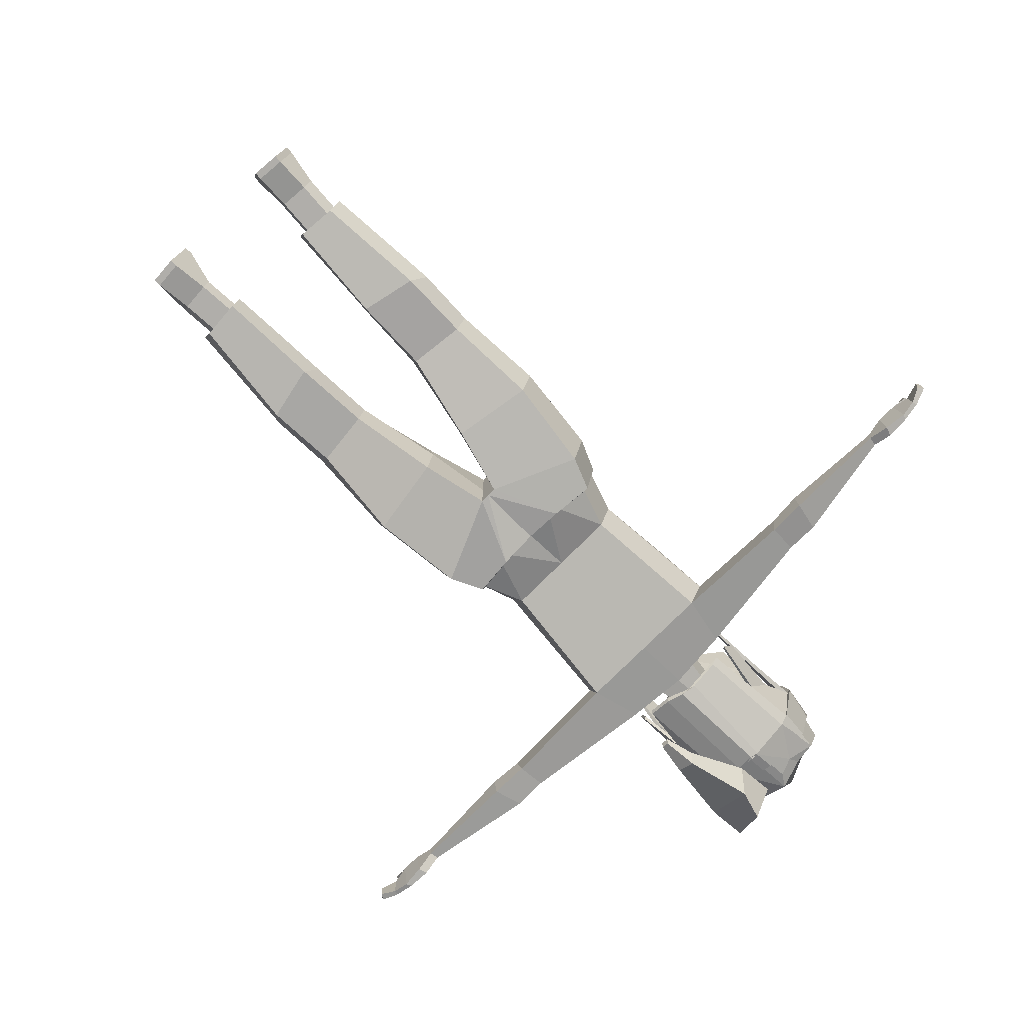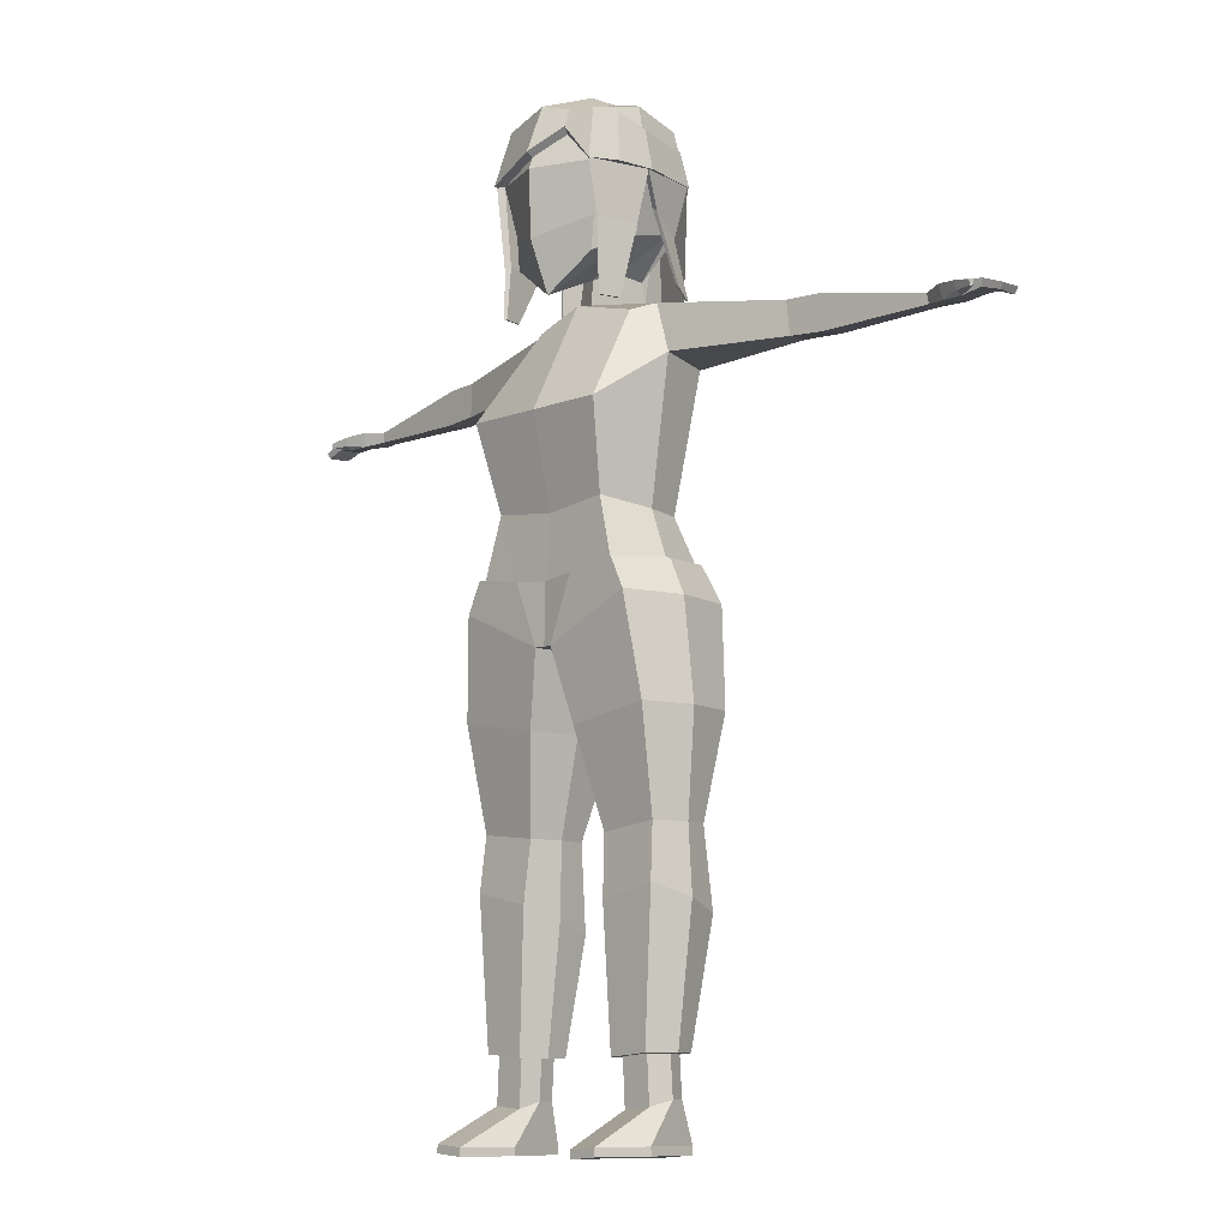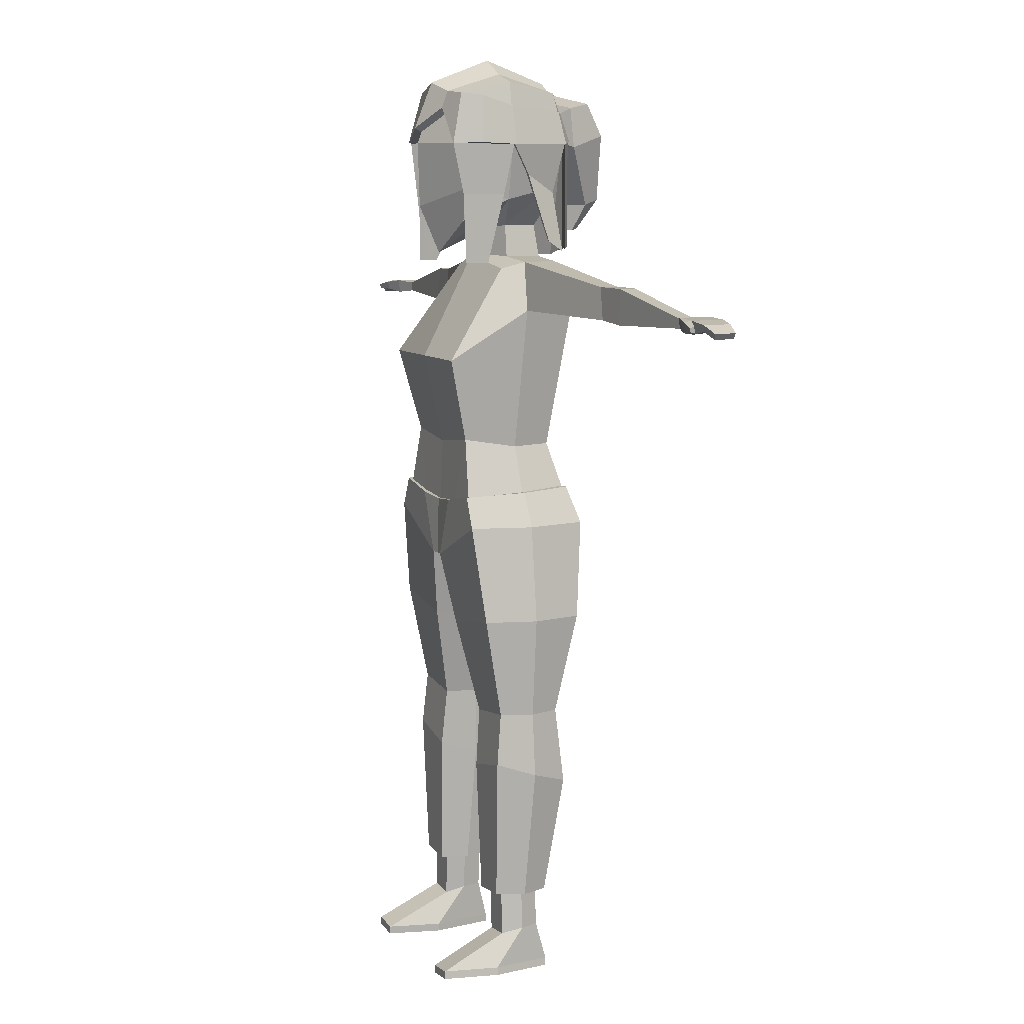
<metadata>
{"format":"obj","ext":"obj","renderer":"f3d","projection":"perspective","resolution":1024,"background":"white","views":[{"elev":-77.7,"azim":44.8,"up":"+Z"},{"elev":-9.5,"azim":46.0,"up":"+Y"},{"elev":8.5,"azim":67.0,"up":"+Y"}]}
</metadata>
<code>
o Body
v 0 2.69 0.7999
v 0.6092 3.482 0.694
v 0.6755 4.046 0.8176
v 0.6092 3.482 -0.434
v -0.6907 2.561 0.7622
v 0.5709 3.097 0.694
v -0.7091 2.56 0.784
v -0.7568 2.56 0.5482
v -0.7346 2.561 0.5448
v 0.6755 3.358 0.13
v -0.7692 3.153 0.2051
v 0.6755 4.046 0.8176
v 0 3.267 1.053
v -0.6617 3.153 0.7366
v 0 2.99 0.13
v -0.8235 3.151 0.2133
v 0.8146 4.046 0.13
v 0 4.046 1.077
v 0 3.099 0.13
v -0.7068 3.151 0.7899
v 0.9206 1.936 -0.597
v 0.7732 0.3042 -0.3419
v 0.9206 1.397 1
v 0.7732 0.3947 0.7584
v 0 2.656 -0.4458
v 0 2.656 0.3574
v 0.6927 2.503 0.242
v 0.7795 2.588 -0.4458
v 0 0.3042 -0.3419
v 0 1.397 1
v 0 0.3042 0.7584
v 0 1.936 -0.597
v 0.7732 0.3042 -0.3419
v 0.288 2.63 -0.4458
v 0.1154 -1.136 -0.6254
v 0.1154 -1.136 0.8483
v 0 -1.136 -0.6254
v 0 -1.136 0.8284
v 1.349 -1.823 0.717
v 1.349 -1.823 -0.5129
v 0.332 -1.986 0.717
v 0.332 -1.986 -0.5129
v 1.196 -0.6603 -0.6254
v 1.196 -0.6603 0.8431
v 0.2744 3.028 0.01216
v 0.2252 3.021 -0.3995
v 1.274 -3.022 0.4938
v 1.274 -3.022 -0.2511
v 0.5649 -3.103 0.4938
v 0.5649 -3.103 -0.2511
v 0 3.02 -0.4506
v 0.3372 2.638 0.01696
v 1.308 -3.653 0.5531
v 1.308 -3.939 -0.3512
v 0.6053 -3.806 0.5531
v 0.6053 -4.092 -0.3512
v 1.189 -5.363 0.5204
v 1.189 -5.363 -0.1394
v 0.6913 -5.405 0.5204
v 0.6913 -5.405 -0.1394
v 0 2.656 0.1501
v 1.087 1.999 0.05605
v 0.9396 0.3042 0.1606
v 0.8605 2.588 -0.002316
v 0.2483 -1.986 0.1021
v 0.1154 -1.136 0.1125
v 1.362 -0.6603 0.1125
v 1.493 -1.823 0.1021
v 0.4812 -3.103 0.1213
v 1.418 -3.022 0.1213
v 0.5216 -3.949 0.1009
v 1.452 -3.796 0.1009
v 0.6076 -5.405 0.1905
v 1.333 -5.363 0.1905
v 2.448 1.985 -0.6029
v 2.429 2.35 -0.5212
v 2.507 1.959 -0.3027
v 2.473 2.35 -0.2893
v 2.927 1.968 -0.6457
v 2.845 2.347 -0.5576
v 2.929 1.925 -0.3147
v 2.892 2.347 -0.3441
v 4.254 1.973 -0.6083
v 4.234 2.086 -0.6017
v 4.255 1.97 -0.4368
v 4.235 2.085 -0.4253
v 1.119 -5.369 0.4245
v 1.119 -5.369 -0.04341
v 0.7666 -5.399 0.4245
v 0.7666 -5.399 -0.04341
v 0.7072 -5.399 0.1905
v 1.222 -5.369 0.1905
v 1.182 -6.292 1.221
v 1.182 -6.292 -0.1625
v 0.829 -6.322 1.221
v 0.829 -6.322 -0.1625
v 0.6876 -6.322 0.5788
v 1.3 -6.292 0.5515
v 0.7978 -5.86 -0.04341
v 1.151 -5.831 -0.04341
v 0.7978 -5.934 0.4245
v 0.7384 -5.86 0.1905
v 1.253 -5.831 0.1905
v 1.151 -5.905 0.4245
v 1.017 -0.2969 0.8405
v 1.017 -0.2272 -0.5055
v 1.184 -0.2524 0.1328
v 0 -0.3133 -0.5271
v 0 -0.4379 0.8197
v 0.415 -0.3982 0.85
v 0.4847 -0.3022 -0.6654
v 0 -0.312 -0.5914
v 0 -0.4348 0.7883
v 0.4899 -0.3881 0.7971
v 1.129 -0.2518 0.139
v 0.9727 -0.3094 0.7984
v 0.9603 -0.2209 -0.4673
v 0.3799 -0.3143 -0.5954
v 0.5519 -0.304 -0.5901
v 4.51 1.997 -0.7156
v 4.475 2.11 -0.7158
v 4.512 1.94 -0.3415
v 4.477 2.11 -0.3161
v 4.8 2.028 -0.7176
v 4.761 2.095 -0.7158
v 4.758 1.94 -0.3415
v 4.764 2.094 -0.3161
v 5.177 1.914 -0.6201
v 5.239 1.981 -0.6105
v 5.211 1.912 -0.3725
v 5.24 1.98 -0.3558
v 4.974 2.042 -0.2405
v 4.97 1.983 -0.2555
v 4.733 1.976 -0.2644
v 4.738 2.076 -0.239
v 4.955 1.972 -0.2099
v 4.959 2.031 -0.1949
v 0.6935 -6.418 0.5788
v 0.8349 -6.418 -0.1625
v 1.188 -6.389 -0.1625
v 1.306 -6.389 0.5515
v 1.188 -6.389 1.221
v 0.8349 -6.418 1.221
v 5.016 2.062 -0.3357
v 5.014 2.062 -0.6638
v 5.001 1.999 -0.6695
v 4.982 1.983 -0.3568
v -0.6092 3.482 0.694
v -0.6755 4.046 0.8176
v -0.6092 3.482 -0.434
v -0.7338 4.043 0.8866
v -0.5709 3.097 0.694
v -0.8847 4.043 0.1406
v -0.6755 3.358 0.13
v -0.8146 4.046 0.13
v -0.6755 4.046 0.8176
v -0.8146 4.046 0.13
v -0.9206 1.936 -0.597
v -0.7732 0.3042 -0.3419
v -0.9206 1.397 1
v -0.7732 0.3947 0.7584
v -0.6927 2.503 0.242
v -0.7795 2.588 -0.4458
v -0.7732 0.3042 -0.3419
v -0.288 2.63 -0.4458
v -0.1154 -1.136 -0.6254
v -0.1154 -1.136 0.8483
v -1.349 -1.823 0.717
v -1.349 -1.823 -0.5129
v -0.332 -1.986 0.717
v -0.332 -1.986 -0.5129
v -1.196 -0.6603 -0.6254
v -1.196 -0.6603 0.8431
v -0.2744 3.028 0.01216
v -0.2252 3.021 -0.3995
v -1.274 -3.022 0.4938
v -1.274 -3.022 -0.2511
v -0.5649 -3.103 0.4938
v -0.5649 -3.103 -0.2511
v -0.3372 2.638 0.01696
v -1.308 -3.653 0.5531
v -1.308 -3.939 -0.3512
v -0.6053 -3.806 0.5531
v -0.6053 -4.092 -0.3512
v -1.189 -5.363 0.5204
v -1.189 -5.363 -0.1394
v -0.6913 -5.405 0.5204
v -0.6913 -5.405 -0.1394
v -1.087 1.999 0.05605
v -0.9396 0.3042 0.1606
v -0.8605 2.588 -0.002316
v -0.2483 -1.986 0.1021
v -0.1154 -1.136 0.1125
v -1.362 -0.6603 0.1125
v -1.493 -1.823 0.1021
v -0.4812 -3.103 0.1213
v -1.418 -3.022 0.1213
v -0.5216 -3.949 0.1009
v -1.452 -3.796 0.1009
v -0.6076 -5.405 0.1905
v -1.333 -5.363 0.1905
v -2.448 1.985 -0.6029
v -2.429 2.35 -0.5212
v -2.507 1.959 -0.3027
v -2.473 2.35 -0.2893
v -2.927 1.968 -0.6457
v -2.845 2.347 -0.5576
v -2.929 1.925 -0.3147
v -2.892 2.347 -0.3441
v -4.254 1.973 -0.6083
v -4.234 2.086 -0.6017
v -4.255 1.97 -0.4368
v -4.235 2.085 -0.4253
v -1.119 -5.369 0.4245
v -1.119 -5.369 -0.04341
v -0.7666 -5.399 0.4245
v -0.7666 -5.399 -0.04341
v -0.7072 -5.399 0.1905
v -1.222 -5.369 0.1905
v -1.182 -6.292 1.221
v -1.182 -6.292 -0.1625
v -0.829 -6.322 1.221
v -0.829 -6.322 -0.1625
v -0.6876 -6.322 0.5788
v -1.3 -6.292 0.5515
v -0.7978 -5.86 -0.04341
v -1.151 -5.831 -0.04341
v -0.7978 -5.934 0.4245
v -0.7384 -5.86 0.1905
v -1.253 -5.831 0.1905
v -1.151 -5.905 0.4245
v -1.017 -0.2969 0.8405
v -1.017 -0.2272 -0.5055
v -1.184 -0.2524 0.1328
v -0.415 -0.3982 0.85
v -0.4847 -0.3022 -0.6654
v -0.4899 -0.3881 0.7971
v -1.129 -0.2518 0.139
v -0.9727 -0.3094 0.7984
v -0.9603 -0.2209 -0.4673
v -0.3799 -0.3143 -0.5954
v -0.5519 -0.304 -0.5901
v -4.51 1.997 -0.7156
v -4.475 2.11 -0.7158
v -4.512 1.94 -0.3415
v -4.477 2.11 -0.3161
v -4.8 2.028 -0.7176
v -4.761 2.095 -0.7158
v -4.758 1.94 -0.3415
v -4.764 2.094 -0.3161
v -5.177 1.914 -0.6201
v -5.239 1.981 -0.6105
v -5.211 1.912 -0.3725
v -5.24 1.98 -0.3558
v -4.974 2.042 -0.2405
v -4.97 1.983 -0.2555
v -4.733 1.976 -0.2644
v -4.738 2.076 -0.239
v -4.955 1.972 -0.2099
v -4.959 2.031 -0.1949
v -0.6935 -6.418 0.5788
v -0.8349 -6.418 -0.1625
v -1.188 -6.389 -0.1625
v -1.306 -6.389 0.5515
v -1.188 -6.389 1.221
v -0.8349 -6.418 1.221
v -5.016 2.062 -0.3357
v -5.014 2.062 -0.6638
v -5.001 1.999 -0.6695
v -4.982 1.983 -0.3568
v 0 4.183 1.025
v 0 3.032 -0.4544
v -0.7169 3.739 -0.08952
v 0.7083 3.695 -0.08852
v 0.3239 4.409 0.8163
v 0.6599 4.655 0.7525
v 0.6599 3.431 -0.4712
v 0.6599 4.655 -0.4712
v -0.001029 3.297 -0.6053
v -0.001029 4.789 -0.6053
v 0.7318 4.043 -0.6053
v 0.7318 4.789 0.1406
v 0.7318 4.043 0.8866
v -0.001029 4.789 0.8866
v -0.001029 4.043 -0.8867
v 0.8827 4.043 0.1406
v -0.001029 5.07 0.1406
v 0.2433 3.072 -0.4338
v -0.6088 4.655 0.7525
v -0.6619 3.431 -0.4712
v -0.6619 4.655 -0.4712
v -0.7338 4.043 -0.6053
v -0.7338 4.747 0.1406
v -0.7338 4.043 0.8866
v -0.8847 4.043 0.1406
v -0.2453 3.072 -0.4338
v -0.001029 4.228 1.112
v -0.001029 3.084 -0.4933
v -0.7788 3.71 -0.0975
v 0.7673 3.663 -0.09641
v 0.3504 4.478 0.8852
v 0.8146 4.046 0.13
v 0.7318 4.043 0.8866
v 0.8827 4.043 0.1406
v 0.6828 3.43 0.7044
v 0.7756 3.43 0.2458
v 0.7204 3.428 0.7505
v 0.821 3.428 0.2529
v 0.6776 2.582 0.6829
v 0.7279 2.582 0.4344
v 0.6979 2.581 0.7078
v 0.7525 2.581 0.4383
v 0.8598 2.841 -0.3327
v 0.8263 2.86 -0.3282
v 0.7988 2.71 -0.5452
v 0.7701 2.739 -0.5241
v -0.2344 4.318 -0.748
v -0.2344 4.072 -0.8409
v -0.4526 4.274 -0.7038
v -0.4763 4.072 -0.748
v -0.2569 4.34 -0.8163
v -0.2569 4.094 -0.9092
v -0.4751 4.296 -0.772
v -0.4988 4.094 -0.8163
v -0.2569 4.34 -0.8163
v -0.2569 4.094 -0.9092
v -0.4751 4.296 -0.772
v -0.4988 4.094 -0.8163
v -0.1233 4.495 -1.064
v -0.1581 3.998 -1.133
v -0.5117 4.604 -0.7624
v -0.6947 3.998 -0.8243
v -0.4379 4.556 -1.447
v -0.3075 4.144 -1.587
v -0.8263 4.665 -1.146
v -0.8441 4.144 -1.278
v -0.6687 3.257 -1.24
v -0.4434 3.257 -1.43
v -0.7315 3.319 -1.431
v -0.5061 3.319 -1.62
v -0.6598 2.922 -1.258
v -0.5673 2.922 -1.294
v -0.6855 2.947 -1.337
v -0.5931 2.947 -1.372
v -0.5404 2.629 -0.7327
v -0.218 2.629 -0.8269
v -0.5517 2.658 -0.7694
v -0.265 2.658 -0.8623
v 0.111 4.617 -0.6653
v 0.2361 4.337 -0.7352
v 0.6082 4.07 -0.6979
v 0.111 4.07 -0.8888
v 0.6277 2.729 -0.6508
v 0.07419 2.729 -0.8633
v 0.5344 2.75 -0.7207
v 0.1588 2.75 -0.8649
v -0.03514 2.708 -0.9188
v 0.01059 4.071 -0.9143
v -0.8033 2.741 -0.1568
v -0.7708 2.732 -0.1447
v -0.7182 2.727 -0.3685
v -0.7463 2.735 -0.3995
v 0.3768 4.675 -0.5287
v 0.3576 4.679 0.8138
v 0.3762 4.888 0.1406
v 0.3289 4.536 -0.6211
v 0.6872 4.422 -0.5222
v 0.7928 4.487 0.1406
v 0.111 4.356 -0.772
v 0.637 4.396 -0.5718
v -0.001029 4.337 -0.7759
v 0.4294 4.368 -0.6488
v 0.7027 4.431 -0.5273
v 0.7495 4.032 -0.6146
v 0.8024 4.625 0.527
v 0.8514 4.054 0.5487
v -0.02072 4.341 -0.7939
v -0.02072 4.032 -0.9104
v 0.9334 4.032 0.1318
v 0.8327 4.499 0.1434
v -0.2661 4.321 -0.7646
v -0.2661 4.062 -0.8622
v 0.09703 4.361 -0.7898
v 0.09703 4.061 -0.9126
v 0.6197 4.061 -0.7119
v 0.4317 4.374 -0.6603
v 0.2285 4.342 -0.7511
v 0.6499 4.403 -0.5794
v -0.694 4.651 -0.449
v -0.7633 4.061 -0.5783
v -0.7633 4.74 0.1412
v -0.9089 4.061 0.1412
v -0.6829 4.63 -0.5071
v -0.6158 4.053 -0.7264
v -0.4736 4.284 -0.7396
v -0.4973 4.082 -0.7839
v -0.6187 4.665 0.7808
v -0.7438 4.053 0.9149
f 2 13 1 6
f 14 20 7 5
f 295 157 155 153
f 4 274 17 10
f 156 294 151 149
f 157 156 149 155
f 10 17 12 2
f 2 12 18 13
f 12 275 271 18
f 155 149 14 11
f 13 19 15 1
f 17 274 300 286
f 274 4 316 314
f 10 2 6
f 6 1 10
f 15 10 1
f 19 10 15
f 21 32 25 34 28
f 64 52 61 26 27
f 34 25 51 46
f 63 62 23 24
f 29 32 21 22
f 36 38 66
f 21 28 76 75
f 24 23 30 31
f 30 23 27 26
f 70 48 54 72
f 112 108 118 111
f 24 116 114
f 114 113 109 110
f 67 43 40 68
f 105 107 67 44
f 66 36 41 65
f 45 15 61 52
f 43 35 42 40
f 36 44 39 41
f 40 42 50 48
f 68 40 48 70
f 4 10 45
f 41 39 47 49
f 65 41 49 69
f 55 53 57 59
f 35 43 106 111
f 69 49 55 71
f 49 47 53 55
f 106 43 67 107
f 48 50 56 54
f 57 74 92 87
f 46 4 45
f 54 56 60 58
f 72 54 58 74
f 52 34 46 45
f 71 55 59 73
f 23 62 64 27
f 22 21 62 63
f 28 34 52 64
f 56 71 73 60
f 53 72 74 57
f 60 73 91 90
f 50 69 71 56
f 42 65 69 50
f 39 68 70 47
f 35 66 65 42
f 44 67 68 39
f 47 70 72 53
f 35 37 66
f 37 66 38
f 78 77 81 82
f 64 62 77 78
f 28 64 78 76
f 62 21 75 77
f 80 82 86 84
f 77 75 79 81
f 76 78 82 80
f 75 76 80 79
f 83 84 121 120
f 79 80 84 83
f 82 81 85 86
f 81 79 83 85
f 102 101 95 97
f 100 99 96 94
f 59 57 87 89
f 58 60 90 88
f 73 59 89 91
f 74 58 88 92
f 97 95 143 138
f 94 96 139 140
f 103 100 94 98
f 99 102 97 96
f 104 103 98 93
f 101 104 93 95
f 89 87 104 101
f 87 92 103 104
f 90 91 102 99
f 92 88 100 103
f 88 90 99 100
f 91 89 101 102
f 33 117 115 63
f 24 63 115 116
f 24 31 113 114
f 110 105 44 36
f 111 106 117 119
f 110 109 38 36
f 112 111 37
f 114 116 105 110
f 115 117 106 107
f 116 115 107 105
f 111 119 118
f 37 35 111
f 119 117 33
f 118 108 29
f 118 119 33 29
f 133 132 137 136
f 86 85 122 123
f 85 83 120 122
f 84 86 123 121
f 145 144 131 129
f 122 120 124 126
f 121 123 127 125
f 120 121 125 124
f 130 128 129 131
f 146 145 129 128
f 144 147 130 131
f 147 146 128 130
f 126 134 122
f 123 122 134 135
f 127 123 135
f 135 134 136 137
f 134 126 133 136
f 126 127 132 133
f 127 135 137 132
f 138 143 142 141
f 139 138 141 140
f 98 94 140 141
f 96 97 138 139
f 93 98 141 142
f 95 93 142 143
f 126 124 146 147
f 127 126 147 144
f 124 125 145 146
f 125 127 144 145
f 15 45 10
f 148 152 1 13
f 4 46 288 277
f 46 272 298 288
f 150 154 157 273
f 294 295 153 151
f 299 290 362 359
f 154 148 156 157
f 148 13 18 156
f 156 18 271
f 272 175 296 298
f 273 157 295 299
f 271 275 301 297
f 154 152 148
f 152 154 1
f 15 1 154
f 19 15 154
f 158 163 165 25 32
f 191 162 26 61 180
f 165 175 51 25
f 190 161 160 189
f 29 159 158 32
f 167 193 38
f 158 202 203 163
f 161 31 30 160
f 30 26 162 160
f 197 199 182 177
f 112 236 241 108
f 161 237 239
f 237 235 109 113
f 194 195 169 172
f 232 173 194 234
f 193 192 170 167
f 174 180 61 15
f 172 169 171 166
f 167 170 168 173
f 169 177 179 171
f 195 197 177 169
f 150 174 154
f 170 178 176 168
f 192 196 178 170
f 183 187 185 181
f 166 236 233 172
f 196 198 183 178
f 178 183 181 176
f 233 234 194 172
f 177 182 184 179
f 185 214 219 201
f 175 174 150
f 182 186 188 184
f 199 201 186 182
f 180 174 175 165
f 198 200 187 183
f 160 162 191 189
f 159 190 189 158
f 163 191 180 165
f 184 188 200 198
f 181 185 201 199
f 188 217 218 200
f 179 184 198 196
f 171 179 196 192
f 168 176 197 195
f 166 171 192 193
f 173 168 195 194
f 176 181 199 197
f 166 193 37
f 37 38 193
f 205 209 208 204
f 191 205 204 189
f 163 203 205 191
f 189 204 202 158
f 207 211 213 209
f 204 208 206 202
f 203 207 209 205
f 202 206 207 203
f 210 243 244 211
f 206 210 211 207
f 209 213 212 208
f 208 212 210 206
f 229 224 222 228
f 227 221 223 226
f 187 216 214 185
f 186 215 217 188
f 200 218 216 187
f 201 219 215 186
f 224 261 266 222
f 221 263 262 223
f 230 225 221 227
f 226 223 224 229
f 231 220 225 230
f 228 222 220 231
f 216 228 231 214
f 214 231 230 219
f 217 226 229 218
f 219 230 227 215
f 215 227 226 217
f 218 229 228 216
f 164 190 238 240
f 161 239 238 190
f 161 237 113 31
f 235 167 173 232
f 236 242 240 233
f 235 167 38 109
f 112 37 236
f 237 235 232 239
f 238 234 233 240
f 239 232 234 238
f 236 241 242
f 37 236 166
f 242 164 240
f 241 29 108
f 241 29 164 242
f 256 259 260 255
f 213 246 245 212
f 212 245 243 210
f 211 244 246 213
f 268 252 254 267
f 245 249 247 243
f 244 248 250 246
f 243 247 248 244
f 253 254 252 251
f 269 251 252 268
f 267 254 253 270
f 270 253 251 269
f 249 245 257
f 246 258 257 245
f 250 258 246
f 258 260 259 257
f 257 259 256 249
f 249 256 255 250
f 250 255 260 258
f 261 264 265 266
f 262 263 264 261
f 225 264 263 221
f 223 262 261 224
f 220 265 264 225
f 222 266 265 220
f 249 270 269 247
f 250 267 270 249
f 247 269 268 248
f 248 268 267 250
f 15 154 174
f 280 363 366 349
f 275 12 283 301
f 272 46 51
f 17 286 304 302
f 156 271 297 294
f 175 150 290 296
f 175 272 51
f 279 285 281 277
f 352 285 378 384
f 286 281 374 379
f 277 288 298 279
f 278 363 365 282
f 282 365 364 276
f 320 292 394 396
f 279 290 292 285
f 293 291 389 391
f 290 279 298 296
f 291 293 287 280
f 293 289 284 287
f 299 295 292 290
f 286 300 277 281
f 297 301 364 284
f 151 153 16 20
f 149 151 20 14
f 153 155 11 16
f 9 5 7 8
f 20 16 8 7
f 11 14 5 9
f 16 11 9 8
f 303 3 305 307
f 12 17 302 3
f 283 12 3 303
f 286 283 303 304
f 306 308 312 310
f 302 304 308 306
f 3 302 306 305
f 304 303 307 308
f 309 310 312 311
f 305 306 310 309
f 308 307 311 312
f 307 305 309 311
f 314 316 315 313
f 4 277 315 316
f 277 300 313 315
f 300 274 314 313
f 320 319 323 324
f 280 371 317
f 291 280 317 319
f 292 320 347 345
f 322 324 328 326
f 317 318 322 321
f 318 320 324 322
f 319 317 321 323
f 328 327 331 332
f 323 321 325 327
f 324 323 327 328
f 321 322 326 325
f 332 331 335 336
f 325 326 330 329
f 326 328 332 330
f 327 325 329 331
f 334 336 335 333
f 329 330 334 333
f 332 336 339 337
f 331 329 333 335
f 338 337 341 342
f 336 334 340 339
f 330 332 337 338
f 334 330 338 340
f 342 341 343 344
f 340 338 342 344
f 339 340 344 343
f 337 339 343 341
f 346 345 347 348
f 320 318 348 347
f 285 292 345 346
f 285 346 354
f 278 367 370
f 370 367 373 388
f 366 372 370 278
f 351 281 353 355
f 353 354 356 355
f 352 351 355 356
f 281 285 354 353
f 358 352 356 357
f 318 358 357 348
f 352 358 285
f 318 285 358
f 361 360 359 362
f 150 273 360 361
f 290 150 361 362
f 273 299 359 360
f 365 363 280 287
f 364 365 287 284
f 364 301 283 276
f 278 366 363
f 356 354 357
f 348 357 354 346
f 317 371 377 381
f 370 372 386 388
f 350 372 386 387
f 351 352 384 385
f 318 317 381 382
f 368 367 278 282
f 350 369 349 366
f 369 371 280 349
f 276 368 282
f 372 350 366
f 374 373 380 379
f 379 380 375 376
f 378 377 383 384
f 384 383 387
f 385 384 387 386
f 388 386 385
f 381 377 378 382
f 388 373 374 385
f 367 368 380 373
f 281 351 385 374
f 283 286 379 376
f 369 350 387 383
f 276 283 376 375
f 371 369 383 377
f 285 318 382 378
f 368 276 375 380
f 390 392 391 389
f 289 293 391 397
f 389 291 393
f 392 398 397 391
f 292 295 392 390
f 394 393 395 396
f 390 394 292
f 291 319 395 393
f 319 320 396 395
f 394 390 389 393
f 297 284 397 398
f 294 297 398
f 289 397 284
f 294 398 392 295
l 25 61

</code>
